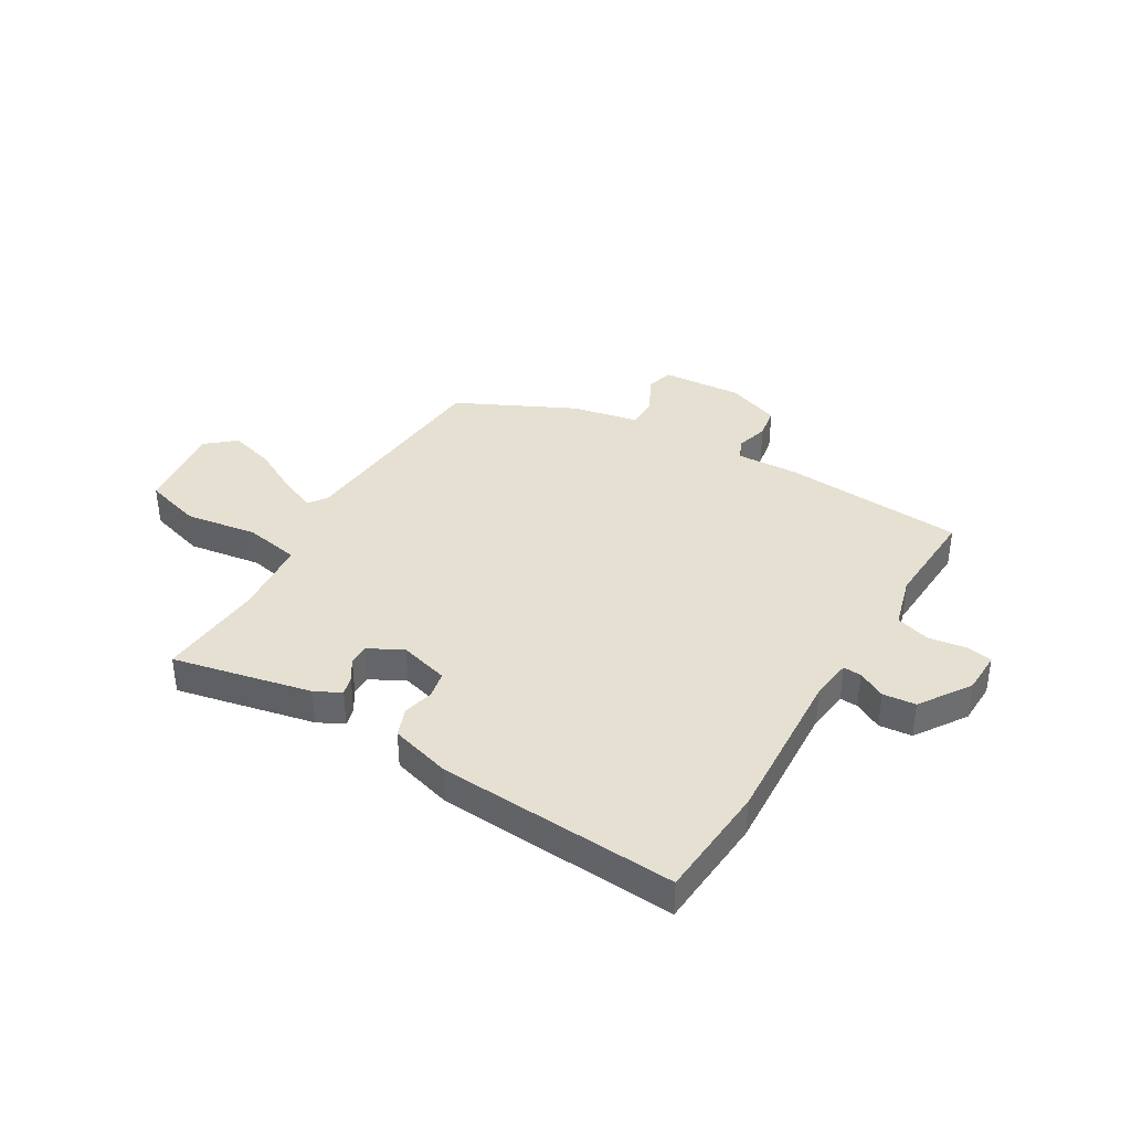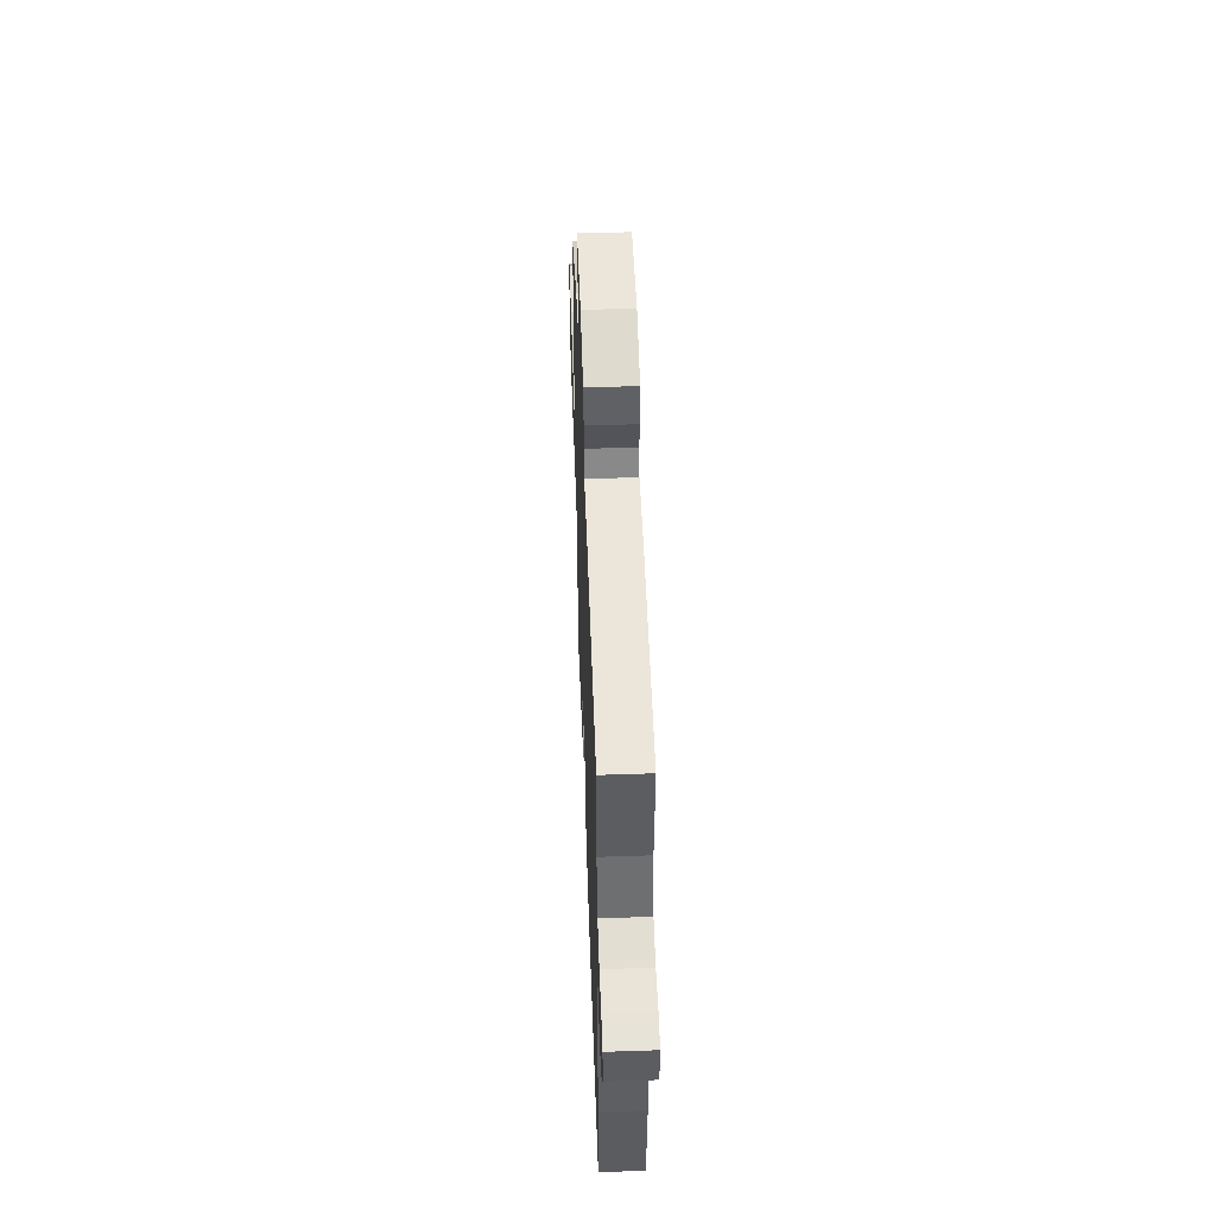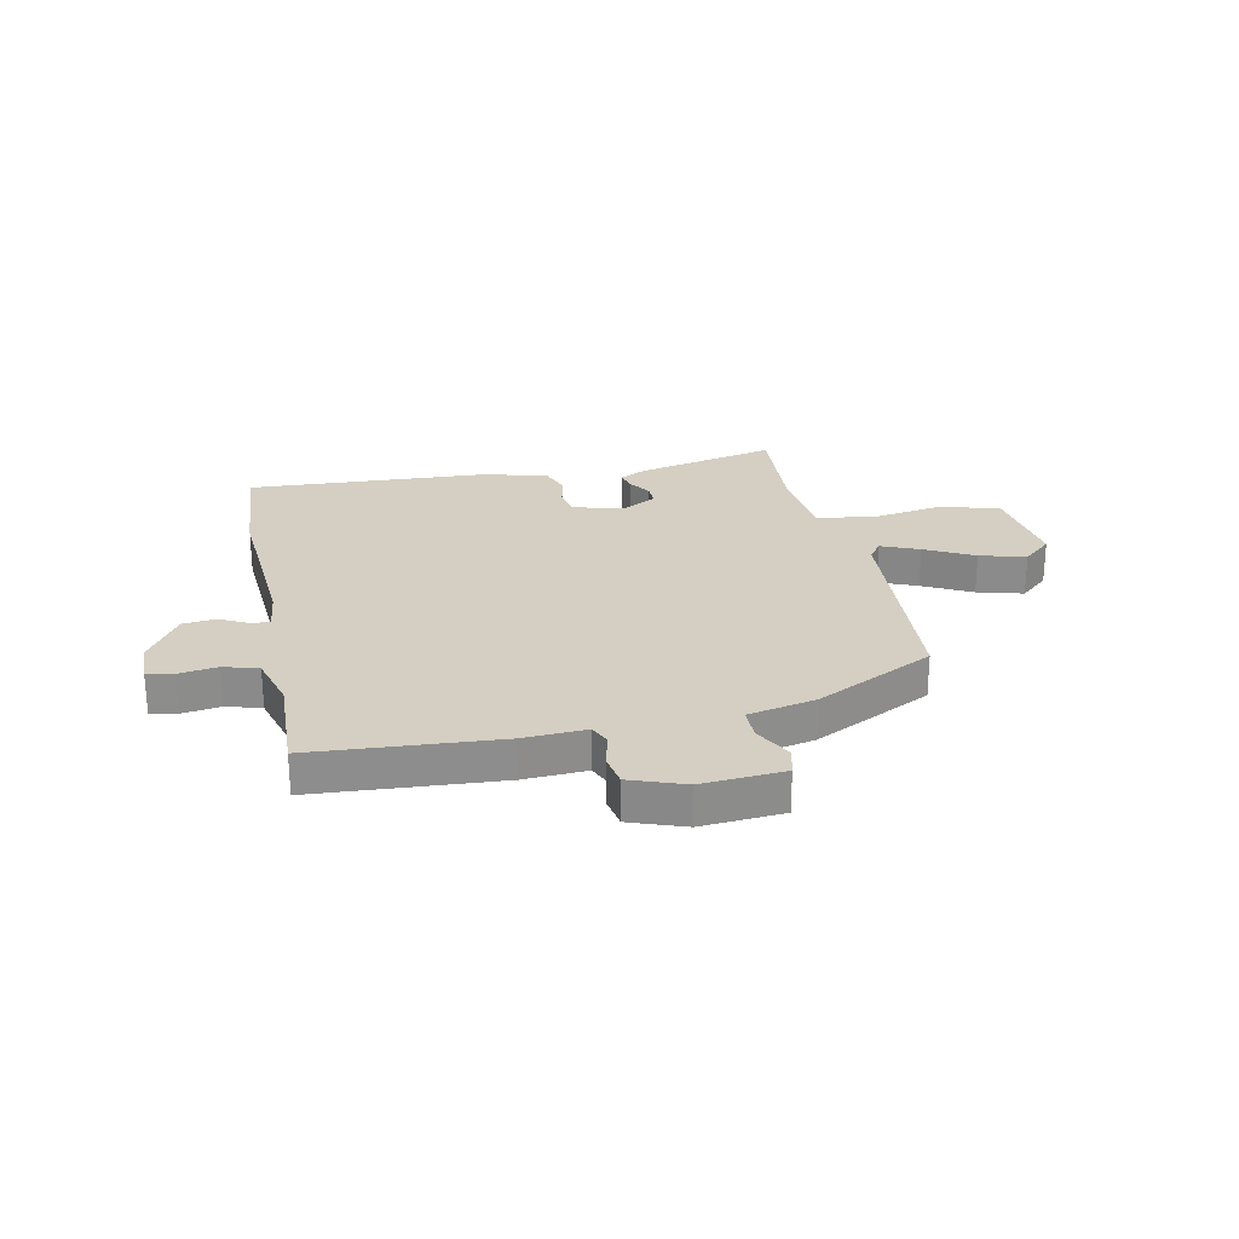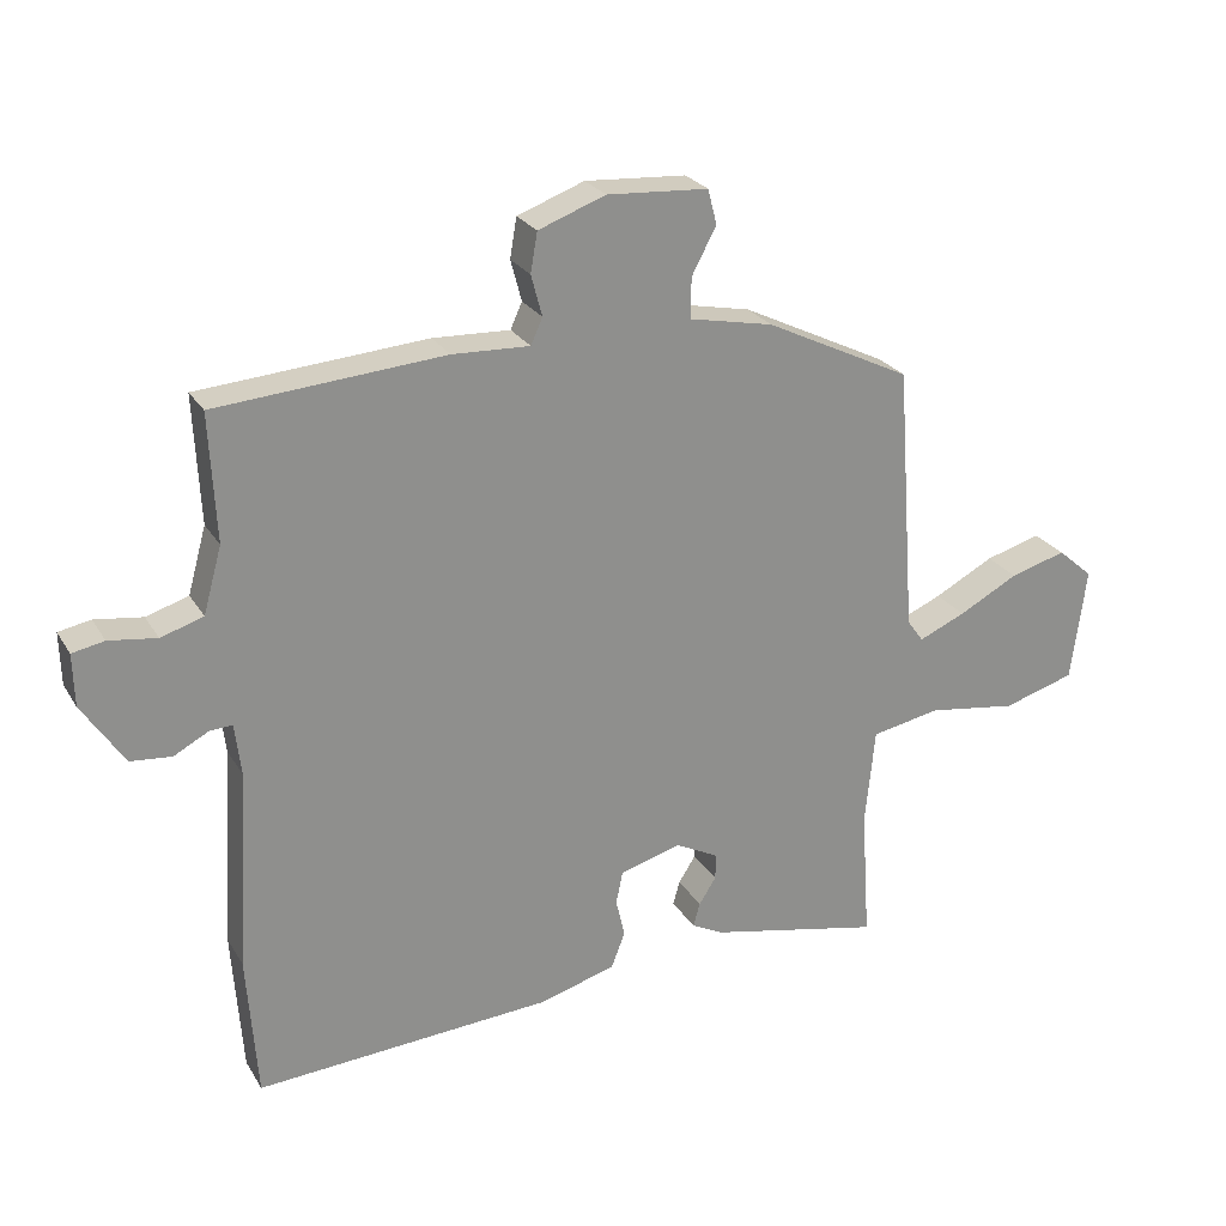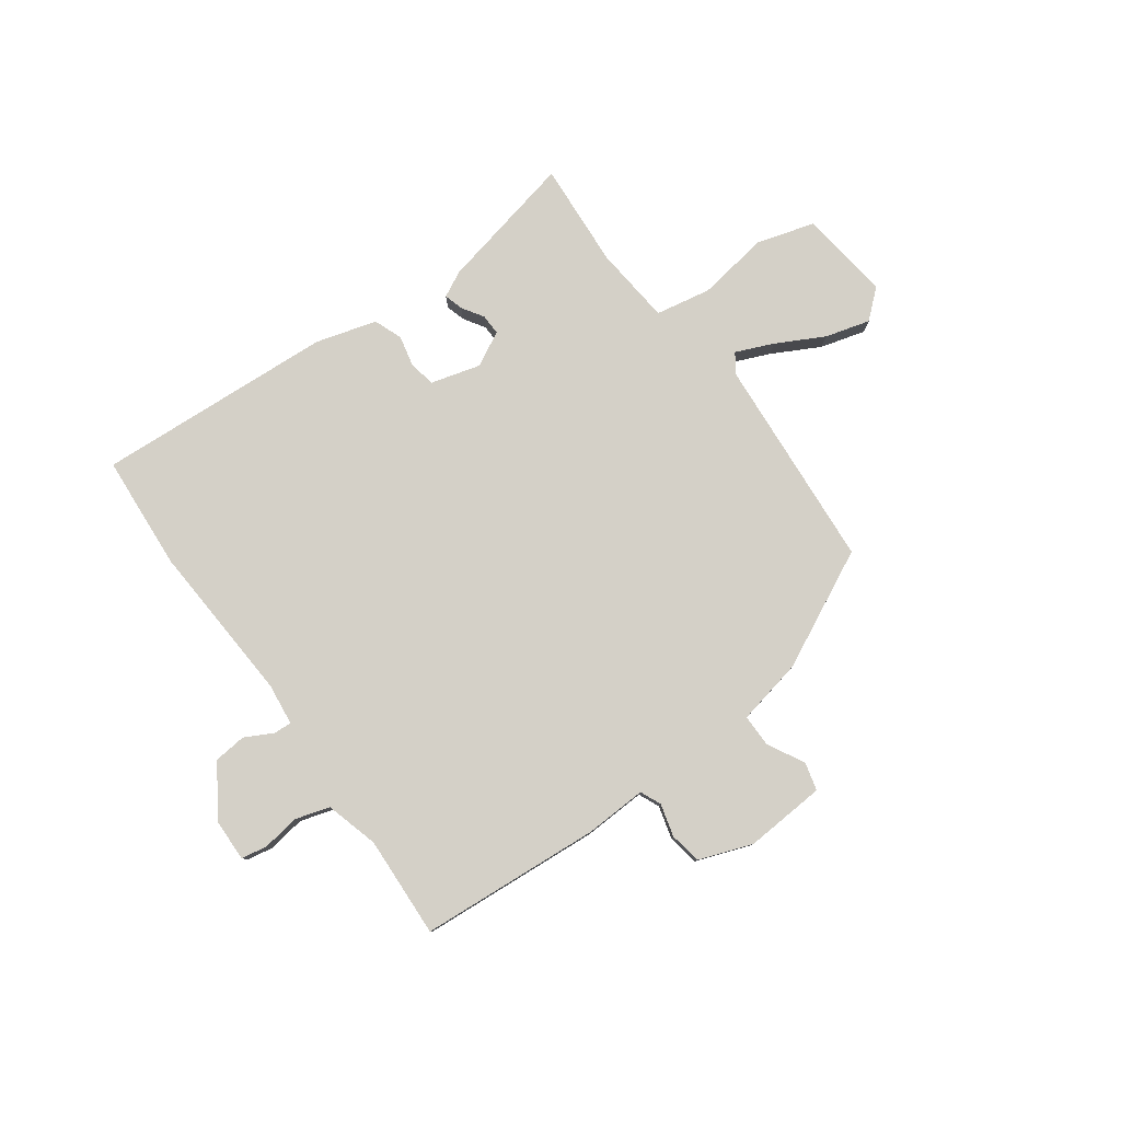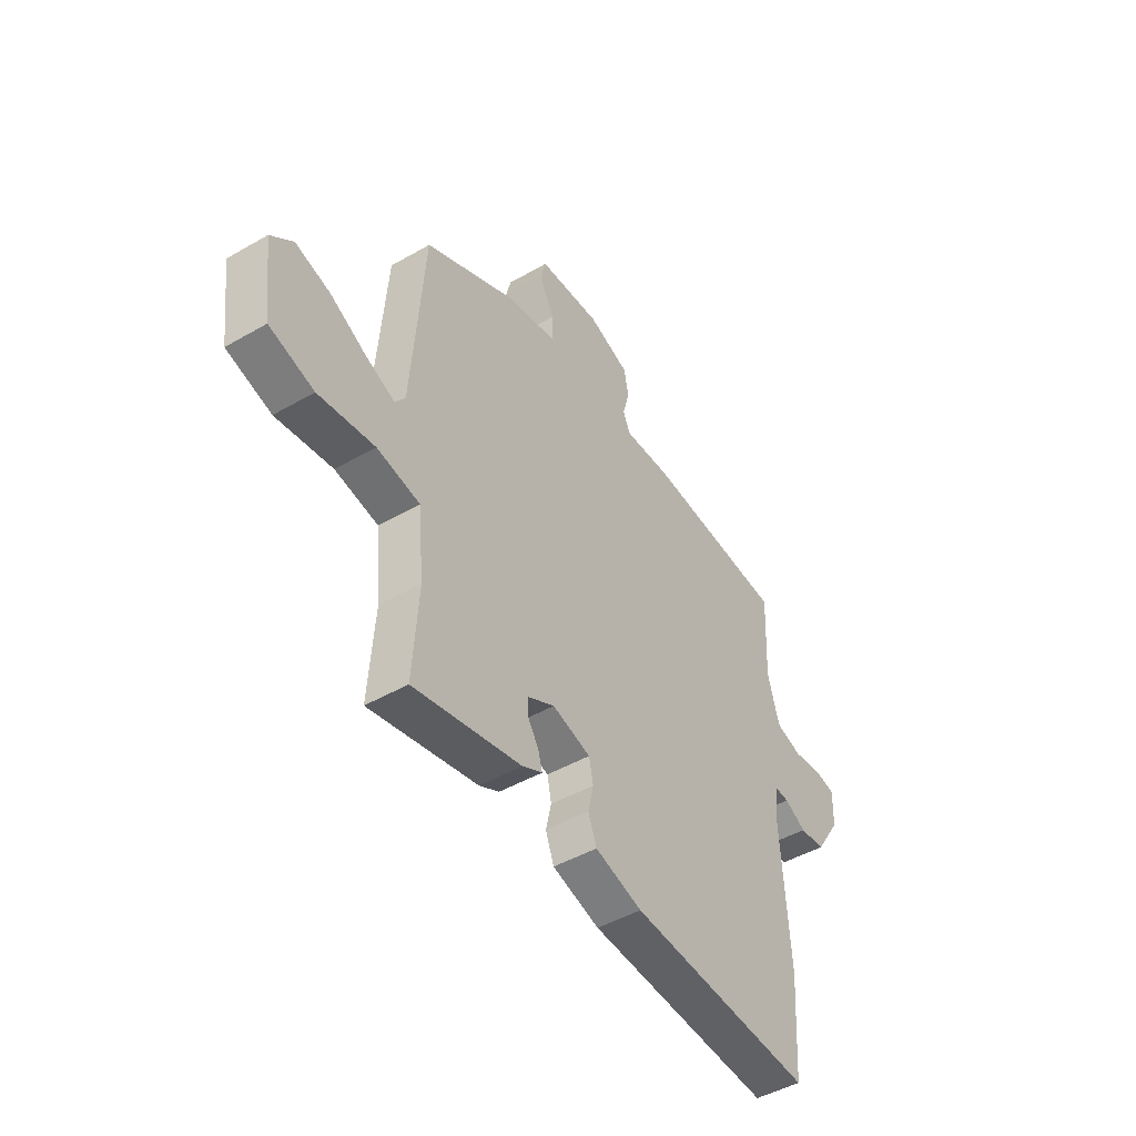
<metadata>
{"format":"obj","ext":"obj","renderer":"f3d","projection":"perspective","resolution":1024,"background":"white","views":[{"elev":37.8,"azim":-149.1,"up":"+Y"},{"elev":51.1,"azim":-92.1,"up":"+Z"},{"elev":25.7,"azim":-12.1,"up":"+Y"},{"elev":25.1,"azim":-24.4,"up":"+Z"},{"elev":79.9,"azim":-35.9,"up":"+Y"},{"elev":-46.8,"azim":123.2,"up":"+Z"}]}
</metadata>
<code>
v 0.486 0.07 -0.559
v 0.233 0.07 -0.504
v 0.186 0.07 -0.48
v 0.196 0.07 -0.445
v 0.221 0.07 -0.406
v 0.222 0.07 -0.368
v 0.159 0.07 -0.335
v 0.069 0.07 -0.36
v 0.059 0.07 -0.408
v 0.072 0.07 -0.465
v 0.052 0.07 -0.517
v -0.059 0.07 -0.549
v -0.495 0.07 -0.576
v -0.51 0.07 -0.365
v -0.492 0.07 -0.07
v -0.501 0.07 0.006
v -0.534 0.07 0.004
v -0.585 0.07 -0.023
v -0.645 0.07 -0.017
v -0.706 0.07 0.076
v -0.708 0.07 0.153
v -0.661 0.07 0.162
v -0.591 0.07 0.152
v -0.529 0.07 0.171
v -0.502 0.07 0.268
v -0.511 0.07 0.454
v -0.178 0.07 0.479
v -0.065 0.07 0.474
v -0.048 0.07 0.512
v -0.064 0.07 0.572
v -0.054 0.07 0.63
v 0.044 0.07 0.666
v 0.192 0.07 0.656
v 0.205 0.07 0.605
v 0.169 0.07 0.537
v 0.169 0.07 0.478
v 0.291 0.07 0.453
v 0.505 0.07 0.348
v 0.534 0.07 -0.045
v 0.558 0.07 -0.078
v 0.626 0.07 -0.049
v 0.713 0.07 -0.003
v 0.795 0.07 0.02
v 0.847 0.07 -0.025
v 0.825 0.07 -0.192
v 0.72 0.07 -0.223
v 0.588 0.07 -0.203
v 0.487 0.07 -0.222
v 0.473 0.07 -0.365
v 0.486 0 -0.559
v 0.233 0 -0.504
v 0.186 0 -0.48
v 0.196 0 -0.445
v 0.221 0 -0.406
v 0.222 0 -0.368
v 0.159 0 -0.335
v 0.069 0 -0.36
v 0.059 0 -0.408
v 0.072 0 -0.465
v 0.052 0 -0.517
v -0.059 0 -0.549
v -0.495 0 -0.576
v -0.51 0 -0.365
v -0.492 0 -0.07
v -0.501 0 0.006
v -0.534 0 0.004
v -0.585 0 -0.023
v -0.645 0 -0.017
v -0.706 0 0.076
v -0.708 0 0.153
v -0.661 0 0.162
v -0.591 0 0.152
v -0.529 0 0.171
v -0.502 0 0.268
v -0.511 0 0.454
v -0.178 0 0.479
v -0.065 0 0.474
v -0.048 0 0.512
v -0.064 0 0.572
v -0.054 0 0.63
v 0.044 0 0.666
v 0.192 0 0.656
v 0.205 0 0.605
v 0.169 0 0.537
v 0.169 0 0.478
v 0.291 0 0.453
v 0.505 0 0.348
v 0.534 0 -0.045
v 0.558 0 -0.078
v 0.626 0 -0.049
v 0.713 0 -0.003
v 0.795 0 0.02
v 0.847 0 -0.025
v 0.825 0 -0.192
v 0.72 0 -0.223
v 0.588 0 -0.203
v 0.487 0 -0.222
v 0.473 0 -0.365
f 44 45 46 47
f 44 47 48
f 41 42 43 44
f 40 41 44 48
f 39 40 48
f 36 37 38 39
f 36 39 48
f 32 33 34 35
f 32 35 36
f 29 30 31 32
f 28 29 32 36
f 25 26 27 28
f 24 25 28 36
f 20 21 22 23
f 20 23 24
f 17 18 19 20
f 16 17 20 24
f 12 13 14 15
f 12 15 16
f 9 10 11 12
f 8 9 12 16
f 7 8 16 24
f 2 3 4 5
f 49 1 2 5
f 49 5 6
f 24 36 48 49
f 6 7 24 49
f 96 95 94 93
f 97 96 93
f 93 92 91 90
f 97 93 90 89
f 97 89 88
f 88 87 86 85
f 97 88 85
f 84 83 82 81
f 85 84 81
f 81 80 79 78
f 85 81 78 77
f 77 76 75 74
f 85 77 74 73
f 72 71 70 69
f 73 72 69
f 69 68 67 66
f 73 69 66 65
f 64 63 62 61
f 65 64 61
f 61 60 59 58
f 65 61 58 57
f 73 65 57 56
f 54 53 52 51
f 54 51 50 98
f 55 54 98
f 98 97 85 73
f 98 73 56 55
f 1 50 51 2
f 2 51 52 3
f 3 52 53 4
f 4 53 54 5
f 5 54 55 6
f 6 55 56 7
f 7 56 57 8
f 8 57 58 9
f 9 58 59 10
f 10 59 60 11
f 11 60 61 12
f 12 61 62 13
f 13 62 63 14
f 14 63 64 15
f 15 64 65 16
f 16 65 66 17
f 17 66 67 18
f 18 67 68 19
f 19 68 69 20
f 20 69 70 21
f 21 70 71 22
f 22 71 72 23
f 23 72 73 24
f 24 73 74 25
f 25 74 75 26
f 26 75 76 27
f 27 76 77 28
f 28 77 78 29
f 29 78 79 30
f 30 79 80 31
f 31 80 81 32
f 32 81 82 33
f 33 82 83 34
f 34 83 84 35
f 35 84 85 36
f 36 85 86 37
f 37 86 87 38
f 38 87 88 39
f 39 88 89 40
f 40 89 90 41
f 41 90 91 42
f 42 91 92 43
f 43 92 93 44
f 44 93 94 45
f 45 94 95 46
f 46 95 96 47
f 47 96 97 48
f 48 97 98 49
f 49 98 50 1

</code>
